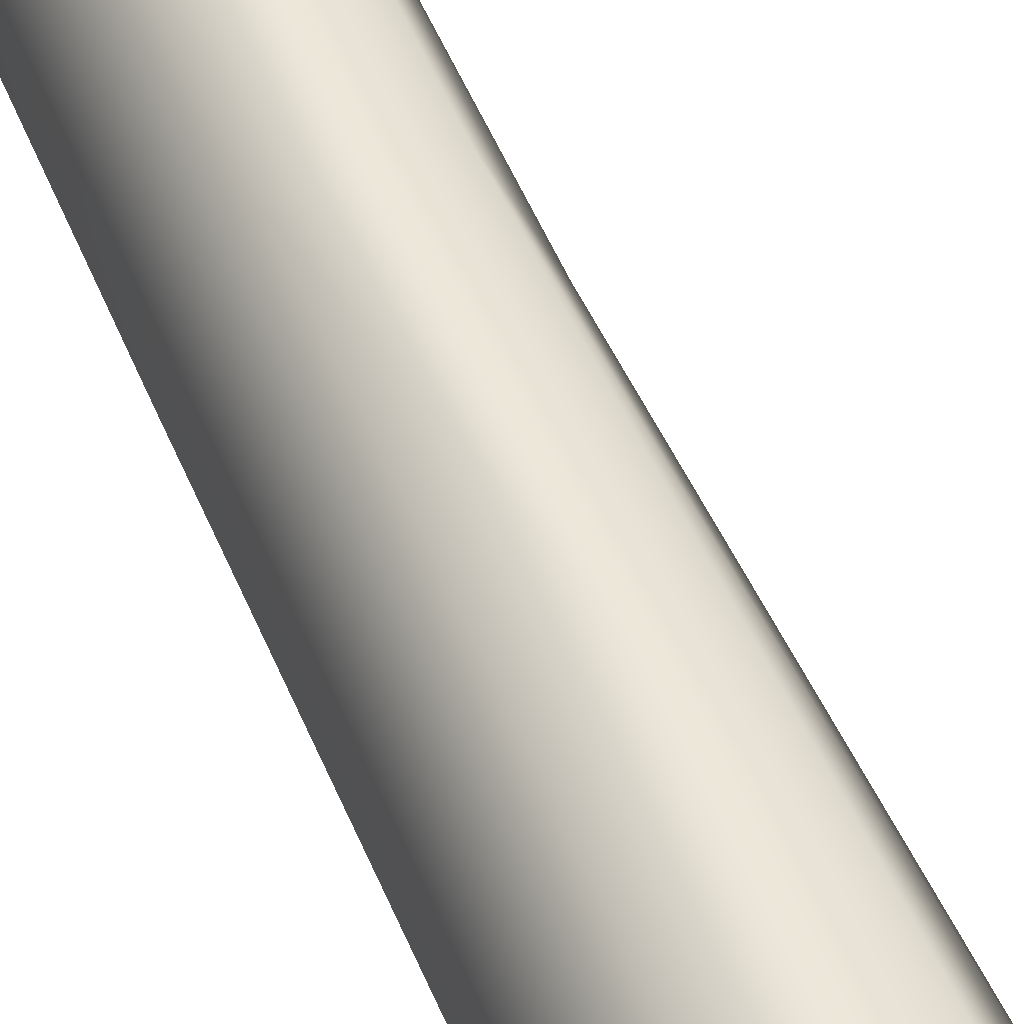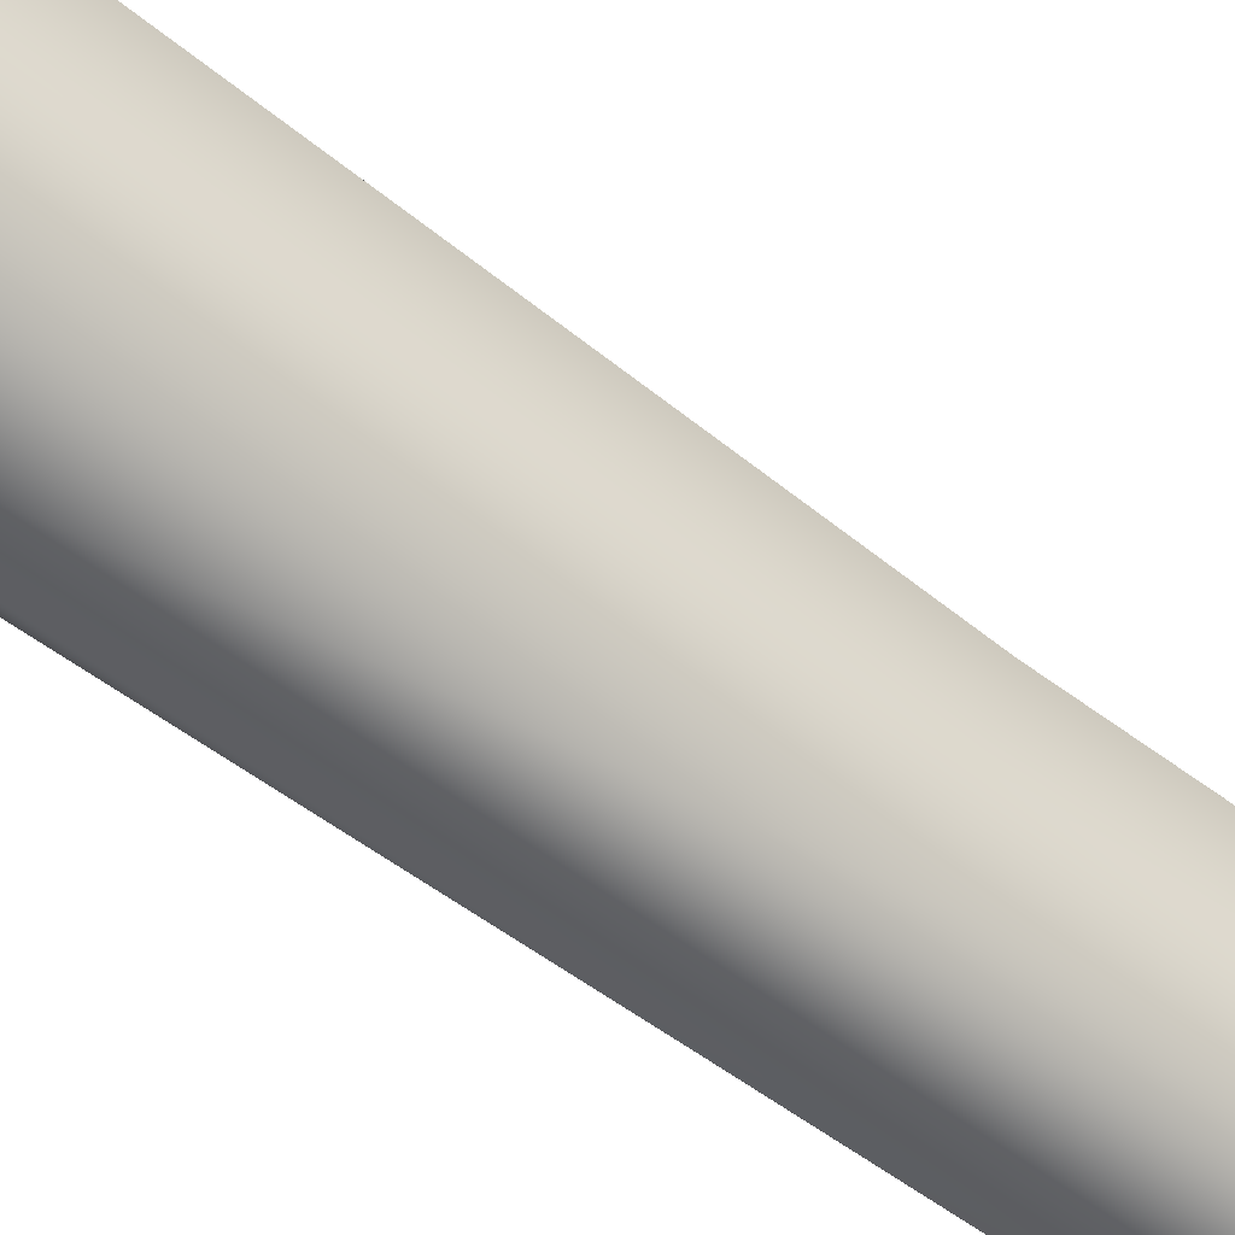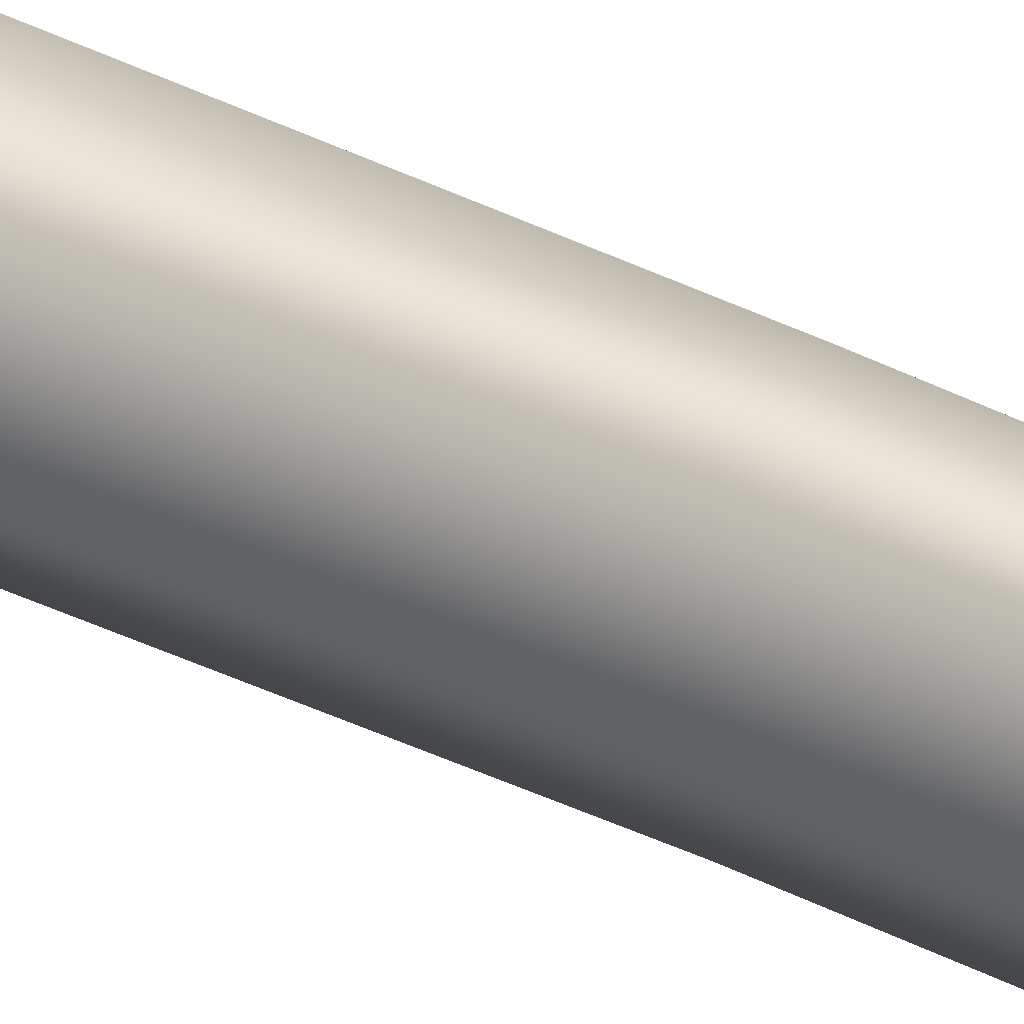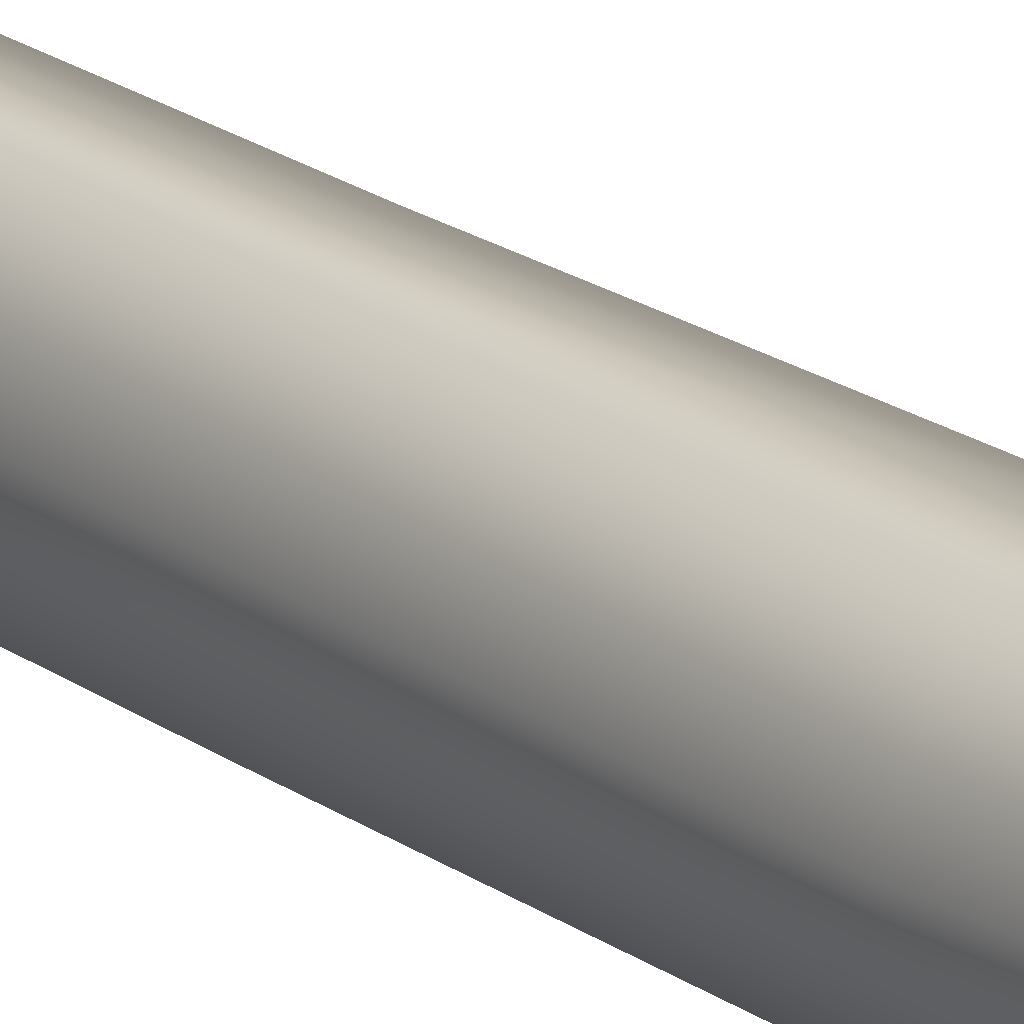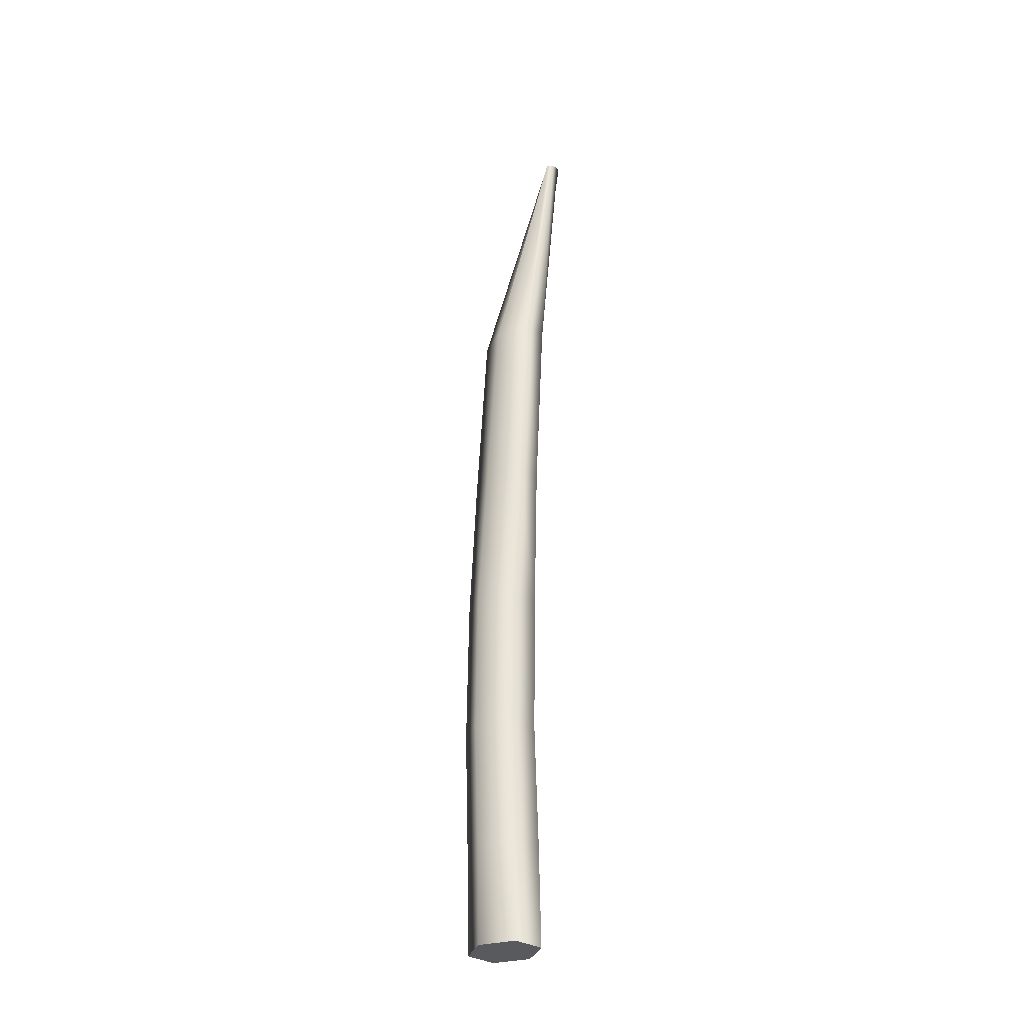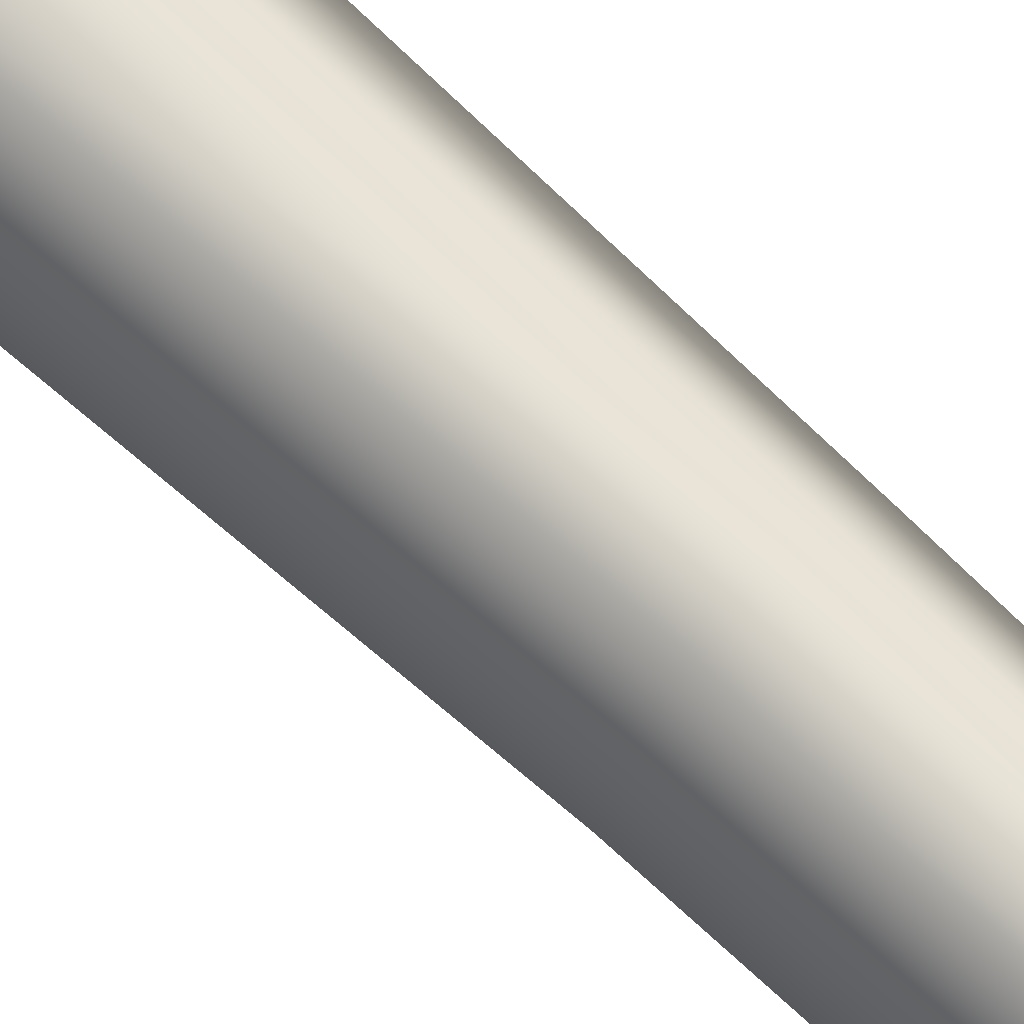
<metadata>
{"format":"obj","ext":"obj","renderer":"f3d","projection":"perspective","resolution":1024,"background":"white","views":[{"elev":50.0,"azim":-23.2,"up":"+Z"},{"elev":-64.2,"azim":52.0,"up":"+Z"},{"elev":45.8,"azim":120.9,"up":"+Z"},{"elev":16.6,"azim":-37.9,"up":"+Z"},{"elev":-30.9,"azim":-42.6,"up":"+Y"},{"elev":75.0,"azim":132.6,"up":"+Z"}]}
</metadata>
<code>
o D22R_Canal
v 12.38 24.83 0.05722
v 12.14 24.83 -0.4361
v 11.89 24.83 0.05722
v 12.38 24.83 0.05722
v 12.62 24.83 -0.4361
v 12.14 24.83 -0.4361
v 12.38 24.83 0.05722
v 12.86 24.83 0.05722
v 12.62 24.83 -0.4361
v 12.38 24.83 0.05722
v 12.62 24.83 0.5505
v 12.86 24.83 0.05722
v 12.38 24.83 0.05722
v 12.14 24.83 0.5505
v 12.62 24.83 0.5505
v 12.38 24.83 0.05722
v 11.89 24.83 0.05722
v 12.14 24.83 0.5505
v 11.89 24.83 0.05722
v 12.16 26.3 -0.4984
v 11.92 26.3 -0.005122
v 11.89 24.83 0.05722
v 12.14 24.83 -0.4361
v 12.16 26.3 -0.4984
v 12.14 24.83 -0.4361
v 12.64 26.3 -0.4984
v 12.16 26.3 -0.4984
v 12.14 24.83 -0.4361
v 12.62 24.83 -0.4361
v 12.64 26.3 -0.4984
v 12.62 24.83 -0.4361
v 12.89 26.3 -0.005122
v 12.64 26.3 -0.4984
v 12.62 24.83 -0.4361
v 12.86 24.83 0.05722
v 12.89 26.3 -0.005122
v 12.86 24.83 0.05722
v 12.64 26.3 0.4881
v 12.89 26.3 -0.005122
v 12.86 24.83 0.05722
v 12.62 24.83 0.5505
v 12.64 26.3 0.4881
v 12.62 24.83 0.5505
v 12.16 26.3 0.4881
v 12.64 26.3 0.4881
v 12.62 24.83 0.5505
v 12.14 24.83 0.5505
v 12.16 26.3 0.4881
v 12.14 24.83 0.5505
v 11.92 26.3 -0.005122
v 12.16 26.3 0.4881
v 12.14 24.83 0.5505
v 11.89 24.83 0.05722
v 11.92 26.3 -0.005122
v 11.92 26.3 -0.005122
v 12.17 28.18 -0.5794
v 11.92 28.18 -0.08613
v 11.92 26.3 -0.005122
v 12.16 26.3 -0.4984
v 12.17 28.18 -0.5794
v 12.16 26.3 -0.4984
v 12.65 28.18 -0.5794
v 12.17 28.18 -0.5794
v 12.16 26.3 -0.4984
v 12.64 26.3 -0.4984
v 12.65 28.18 -0.5794
v 12.64 26.3 -0.4984
v 12.89 28.18 -0.08613
v 12.65 28.18 -0.5794
v 12.64 26.3 -0.4984
v 12.89 26.3 -0.005122
v 12.89 28.18 -0.08613
v 12.89 26.3 -0.005122
v 12.65 28.18 0.4071
v 12.89 28.18 -0.08613
v 12.89 26.3 -0.005122
v 12.64 26.3 0.4881
v 12.65 28.18 0.4071
v 12.64 26.3 0.4881
v 12.17 28.18 0.4071
v 12.65 28.18 0.4071
v 12.64 26.3 0.4881
v 12.16 26.3 0.4881
v 12.17 28.18 0.4071
v 12.16 26.3 0.4881
v 11.92 28.18 -0.08613
v 12.17 28.18 0.4071
v 12.16 26.3 0.4881
v 11.92 26.3 -0.005122
v 11.92 28.18 -0.08613
v 11.92 28.18 -0.08613
v 12.21 30.31 -0.5911
v 11.96 30.31 -0.09779
v 11.92 28.18 -0.08613
v 12.17 28.18 -0.5794
v 12.21 30.31 -0.5911
v 12.17 28.18 -0.5794
v 12.69 30.31 -0.5911
v 12.21 30.31 -0.5911
v 12.17 28.18 -0.5794
v 12.65 28.18 -0.5794
v 12.69 30.31 -0.5911
v 12.65 28.18 -0.5794
v 12.93 30.31 -0.09779
v 12.69 30.31 -0.5911
v 12.65 28.18 -0.5794
v 12.89 28.18 -0.08613
v 12.93 30.31 -0.09779
v 12.89 28.18 -0.08613
v 12.69 30.31 0.3955
v 12.93 30.31 -0.09779
v 12.89 28.18 -0.08613
v 12.65 28.18 0.4071
v 12.69 30.31 0.3955
v 12.65 28.18 0.4071
v 12.21 30.31 0.3955
v 12.69 30.31 0.3955
v 12.65 28.18 0.4071
v 12.17 28.18 0.4071
v 12.21 30.31 0.3955
v 12.17 28.18 0.4071
v 11.96 30.31 -0.09779
v 12.21 30.31 0.3955
v 12.17 28.18 0.4071
v 11.92 28.18 -0.08613
v 11.96 30.31 -0.09779
v 11.96 30.31 -0.09779
v 12.24 32.53 -0.4865
v 12.04 32.53 0.006747
v 11.96 30.31 -0.09779
v 12.21 30.31 -0.5911
v 12.24 32.53 -0.4865
v 12.21 30.31 -0.5911
v 12.65 32.53 -0.4865
v 12.24 32.53 -0.4865
v 12.21 30.31 -0.5911
v 12.69 30.31 -0.5911
v 12.65 32.53 -0.4865
v 12.69 30.31 -0.5911
v 12.86 32.53 0.006747
v 12.65 32.53 -0.4865
v 12.69 30.31 -0.5911
v 12.93 30.31 -0.09779
v 12.86 32.53 0.006747
v 12.93 30.31 -0.09779
v 12.65 32.53 0.5
v 12.86 32.53 0.006747
v 12.93 30.31 -0.09779
v 12.69 30.31 0.3955
v 12.65 32.53 0.5
v 12.69 30.31 0.3955
v 12.24 32.53 0.5
v 12.65 32.53 0.5
v 12.69 30.31 0.3955
v 12.21 30.31 0.3955
v 12.24 32.53 0.5
v 12.21 30.31 0.3955
v 12.04 32.53 0.006747
v 12.24 32.53 0.5
v 12.21 30.31 0.3955
v 11.96 30.31 -0.09779
v 12.04 32.53 0.006747
v 12.04 32.53 0.006747
v 12.32 35.35 -0.3581
v 12.14 35.35 0.1352
v 12.04 32.53 0.006747
v 12.24 32.53 -0.4865
v 12.32 35.35 -0.3581
v 12.24 32.53 -0.4865
v 12.69 35.35 -0.3581
v 12.32 35.35 -0.3581
v 12.24 32.53 -0.4865
v 12.65 32.53 -0.4865
v 12.69 35.35 -0.3581
v 12.65 32.53 -0.4865
v 12.87 35.35 0.1352
v 12.69 35.35 -0.3581
v 12.65 32.53 -0.4865
v 12.86 32.53 0.006747
v 12.87 35.35 0.1352
v 12.86 32.53 0.006747
v 12.69 35.35 0.6284
v 12.87 35.35 0.1352
v 12.86 32.53 0.006747
v 12.65 32.53 0.5
v 12.69 35.35 0.6284
v 12.65 32.53 0.5
v 12.32 35.35 0.6284
v 12.69 35.35 0.6284
v 12.65 32.53 0.5
v 12.24 32.53 0.5
v 12.32 35.35 0.6284
v 12.24 32.53 0.5
v 12.14 35.35 0.1352
v 12.32 35.35 0.6284
v 12.24 32.53 0.5
v 12.04 32.53 0.006747
v 12.14 35.35 0.1352
v 12.14 35.35 0.1352
v 12.94 39.23 0.5124
v 12.88 39.23 0.6029
v 12.14 35.35 0.1352
v 12.32 35.35 -0.3581
v 12.94 39.23 0.5124
v 12.32 35.35 -0.3581
v 13.06 39.23 0.5124
v 12.94 39.23 0.5124
v 12.32 35.35 -0.3581
v 12.69 35.35 -0.3581
v 13.06 39.23 0.5124
v 12.69 35.35 -0.3581
v 13.16 39.23 0.6029
v 13.06 39.23 0.5124
v 12.69 35.35 -0.3581
v 12.87 35.35 0.1352
v 13.16 39.23 0.6029
v 12.87 35.35 0.1352
v 13.06 39.23 0.6934
v 13.16 39.23 0.6029
v 12.87 35.35 0.1352
v 12.69 35.35 0.6284
v 13.06 39.23 0.6934
v 12.69 35.35 0.6284
v 12.94 39.23 0.6934
v 13.06 39.23 0.6934
v 12.69 35.35 0.6284
v 12.32 35.35 0.6284
v 12.94 39.23 0.6934
v 12.32 35.35 0.6284
v 12.88 39.23 0.6029
v 12.94 39.23 0.6934
v 12.32 35.35 0.6284
v 12.14 35.35 0.1352
v 12.88 39.23 0.6029
v 13 39.23 0.6029
v 12.88 39.23 0.6029
v 12.94 39.23 0.5124
v 13 39.23 0.6029
v 12.94 39.23 0.5124
v 13.06 39.23 0.5124
v 13 39.23 0.6029
v 13.06 39.23 0.5124
v 13.16 39.23 0.6029
v 13 39.23 0.6029
v 13.16 39.23 0.6029
v 13.06 39.23 0.6934
v 13 39.23 0.6029
v 13.06 39.23 0.6934
v 12.94 39.23 0.6934
v 13 39.23 0.6029
v 12.94 39.23 0.6934
v 12.88 39.23 0.6029
f 1 2 3
f 4 5 6
f 7 8 9
f 10 11 12
f 13 14 15
f 16 17 18
f 19 20 21
f 22 23 24
f 25 26 27
f 28 29 30
f 31 32 33
f 34 35 36
f 37 38 39
f 40 41 42
f 43 44 45
f 46 47 48
f 49 50 51
f 52 53 54
f 55 56 57
f 58 59 60
f 61 62 63
f 64 65 66
f 67 68 69
f 70 71 72
f 73 74 75
f 76 77 78
f 79 80 81
f 82 83 84
f 85 86 87
f 88 89 90
f 91 92 93
f 94 95 96
f 97 98 99
f 100 101 102
f 103 104 105
f 106 107 108
f 109 110 111
f 112 113 114
f 115 116 117
f 118 119 120
f 121 122 123
f 124 125 126
f 127 128 129
f 130 131 132
f 133 134 135
f 136 137 138
f 139 140 141
f 142 143 144
f 145 146 147
f 148 149 150
f 151 152 153
f 154 155 156
f 157 158 159
f 160 161 162
f 163 164 165
f 166 167 168
f 169 170 171
f 172 173 174
f 175 176 177
f 178 179 180
f 181 182 183
f 184 185 186
f 187 188 189
f 190 191 192
f 193 194 195
f 196 197 198
f 199 200 201
f 202 203 204
f 205 206 207
f 208 209 210
f 211 212 213
f 214 215 216
f 217 218 219
f 220 221 222
f 223 224 225
f 226 227 228
f 229 230 231
f 232 233 234
f 235 236 237
f 238 239 240
f 241 242 243
f 244 245 246
f 247 248 249
f 250 251 252

</code>
